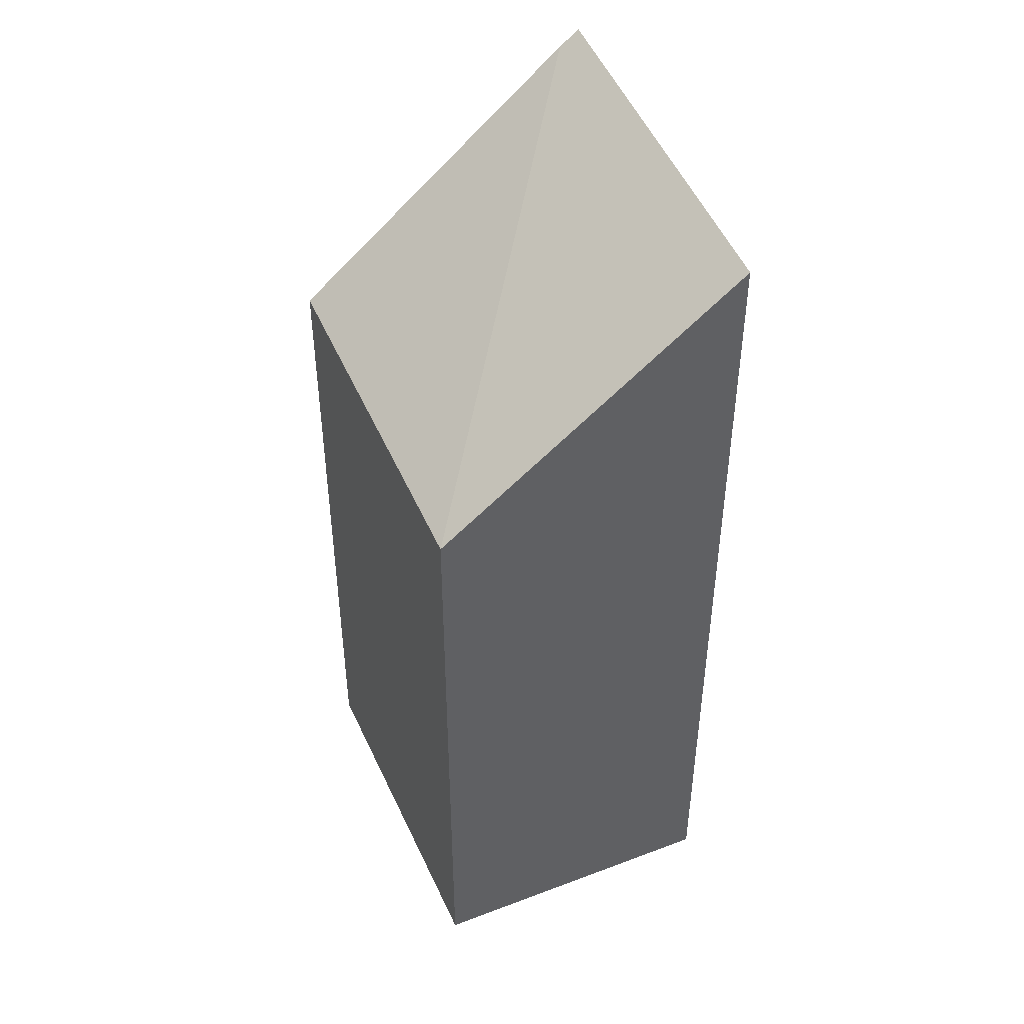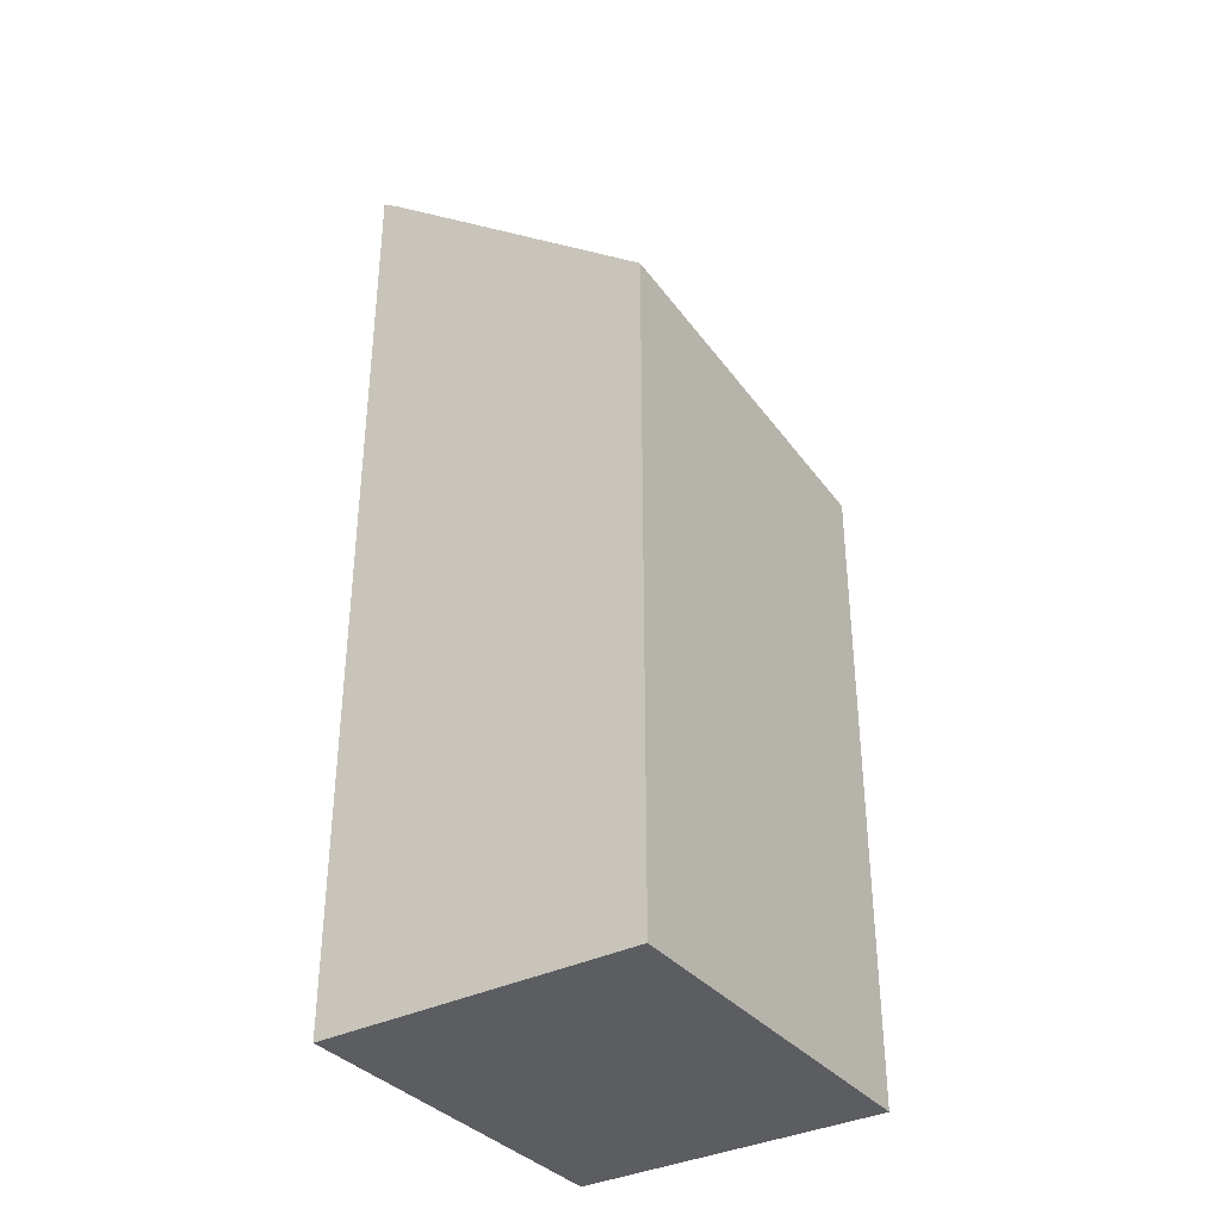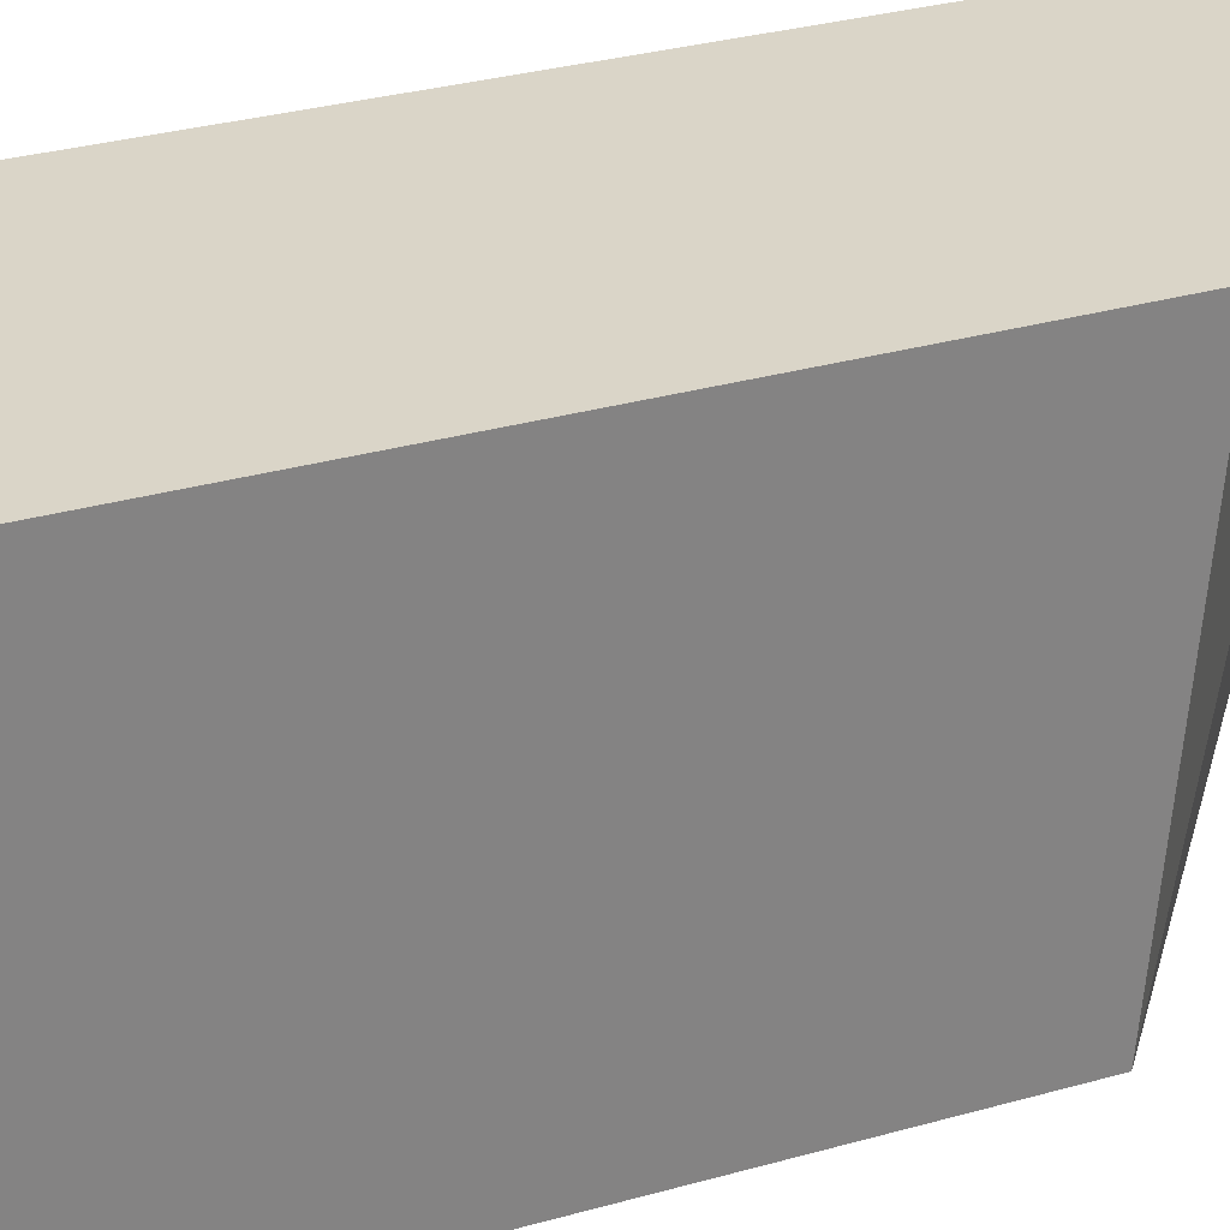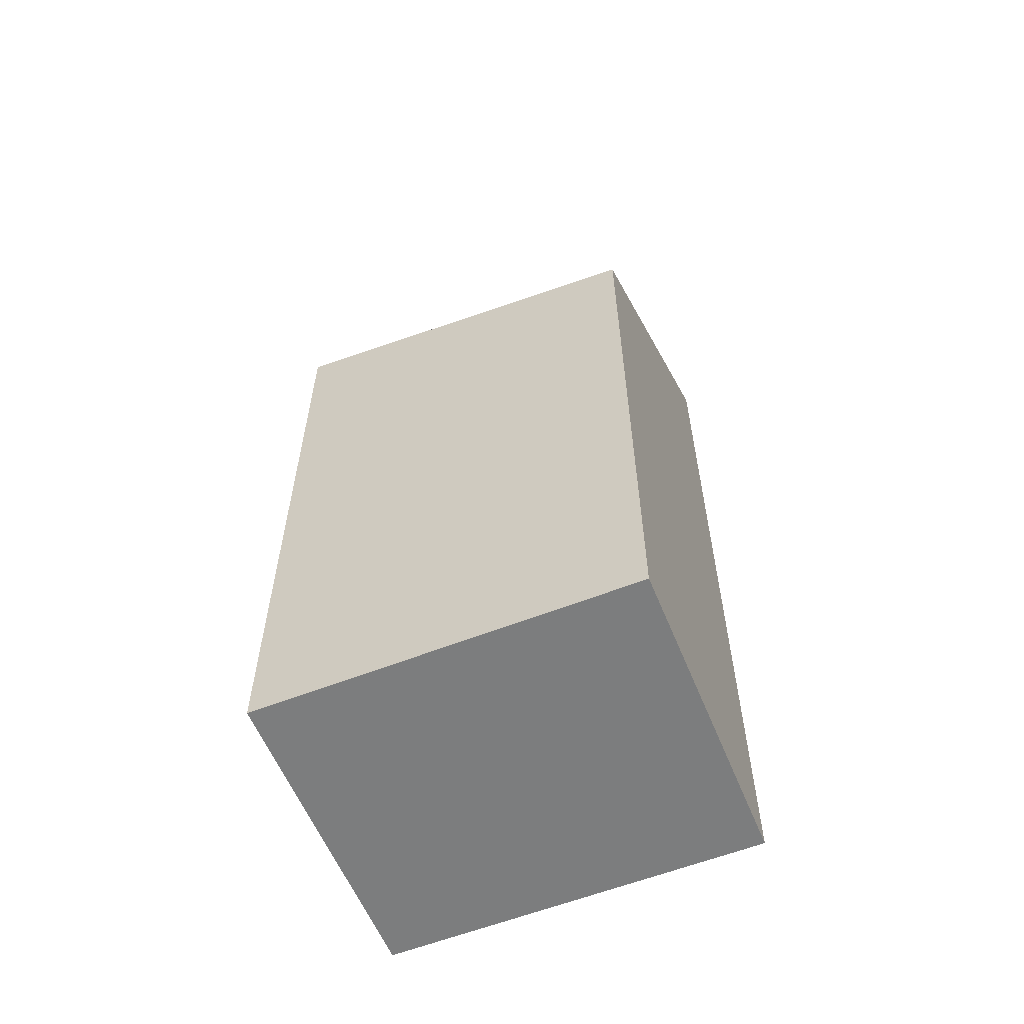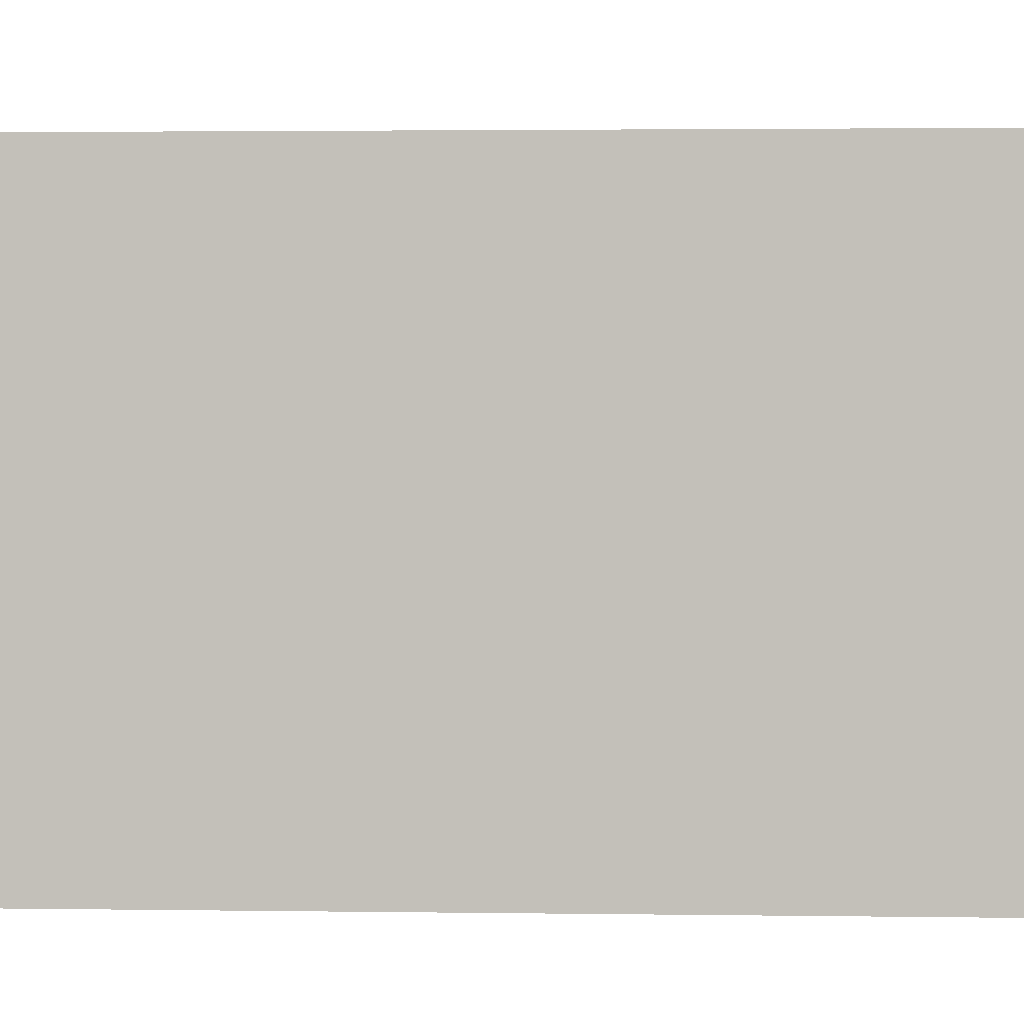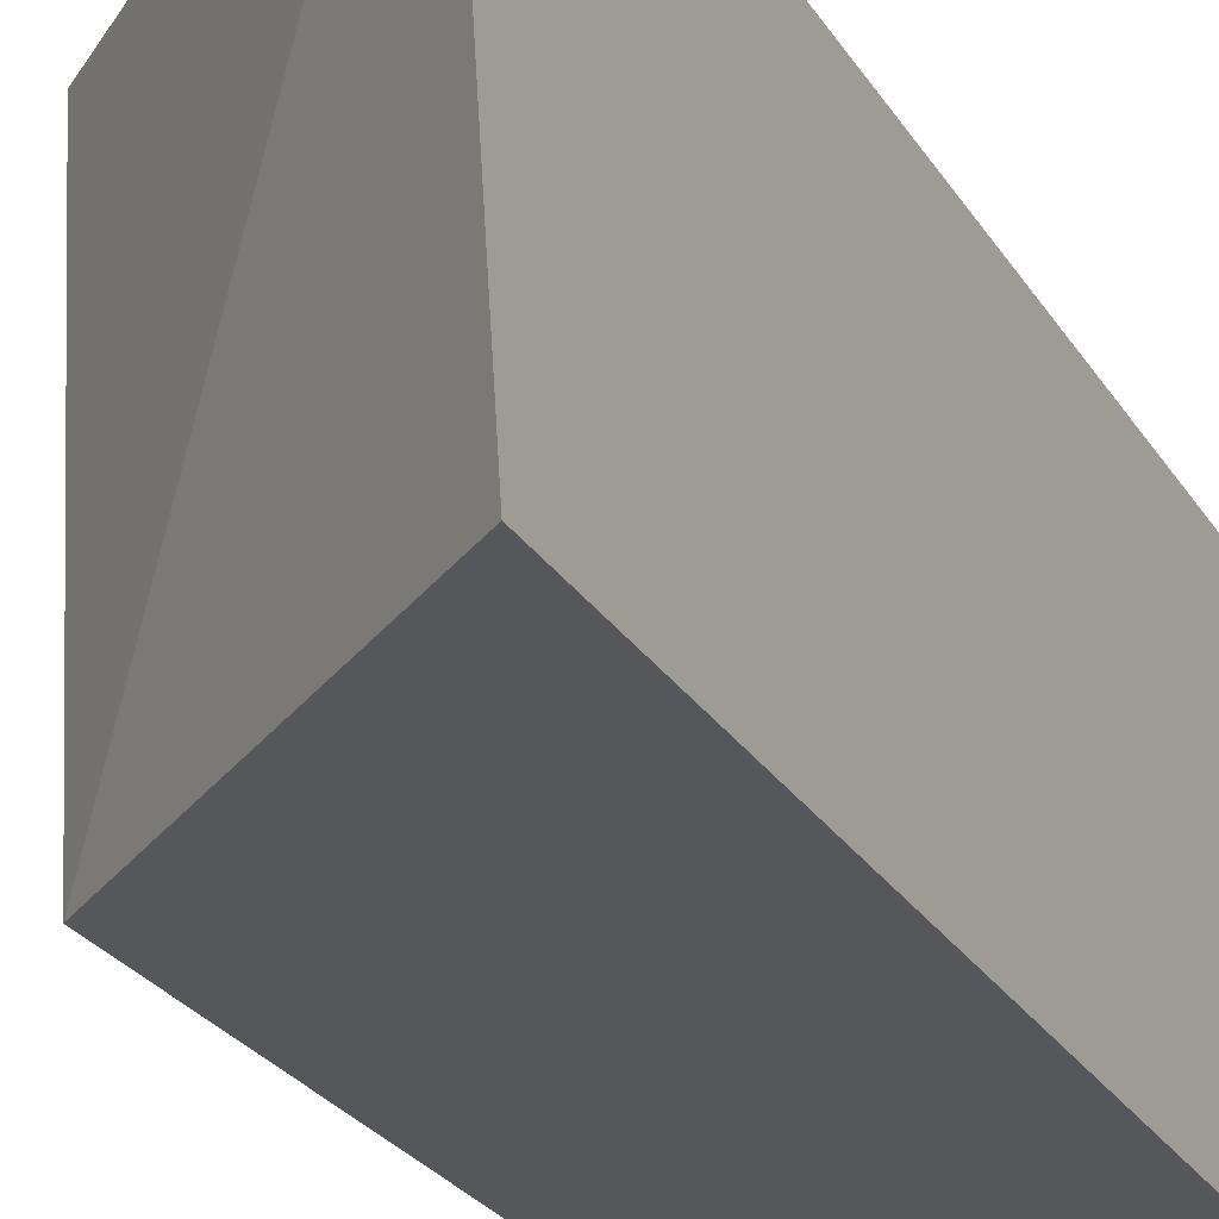
<metadata>
{"format":"obj","ext":"obj","renderer":"f3d","projection":"perspective","resolution":1024,"background":"white","views":[{"elev":44.3,"azim":-23.6,"up":"+Z"},{"elev":-35.4,"azim":-146.4,"up":"+Z"},{"elev":29.4,"azim":-113.1,"up":"+Y"},{"elev":-59.0,"azim":-67.9,"up":"+Z"},{"elev":1.9,"azim":93.9,"up":"+Y"},{"elev":-26.6,"azim":25.4,"up":"+Y"}]}
</metadata>
<code>
o fixed_holes_collision_geom_150
v 0.04799 -0.07 0.001401
v 0.05311 -0.07 0.001401
v 0.04799 -0.07 0.01196
v 0.04799 -0.06387 0.001401
v 0.05311 -0.06387 0.001401
v 0.05311 -0.07 0.0158
v 0.05277 -0.06387 0.01643
v 0.04799 -0.06387 0.01252
v 0.05311 -0.06387 0.01564
v 0.05311 -0.06387 0.01668
v 0.0531 -0.06387 0.01667
f 1 2 6
f 1 6 3
f 1 3 8
f 1 8 4
f 1 4 5
f 1 5 2
f 2 5 9
f 2 9 10
f 2 10 6
f 3 6 7
f 3 7 8
f 4 8 7
f 4 7 11
f 4 11 9
f 4 9 5
f 6 10 7
f 7 10 11
f 9 11 10

</code>
